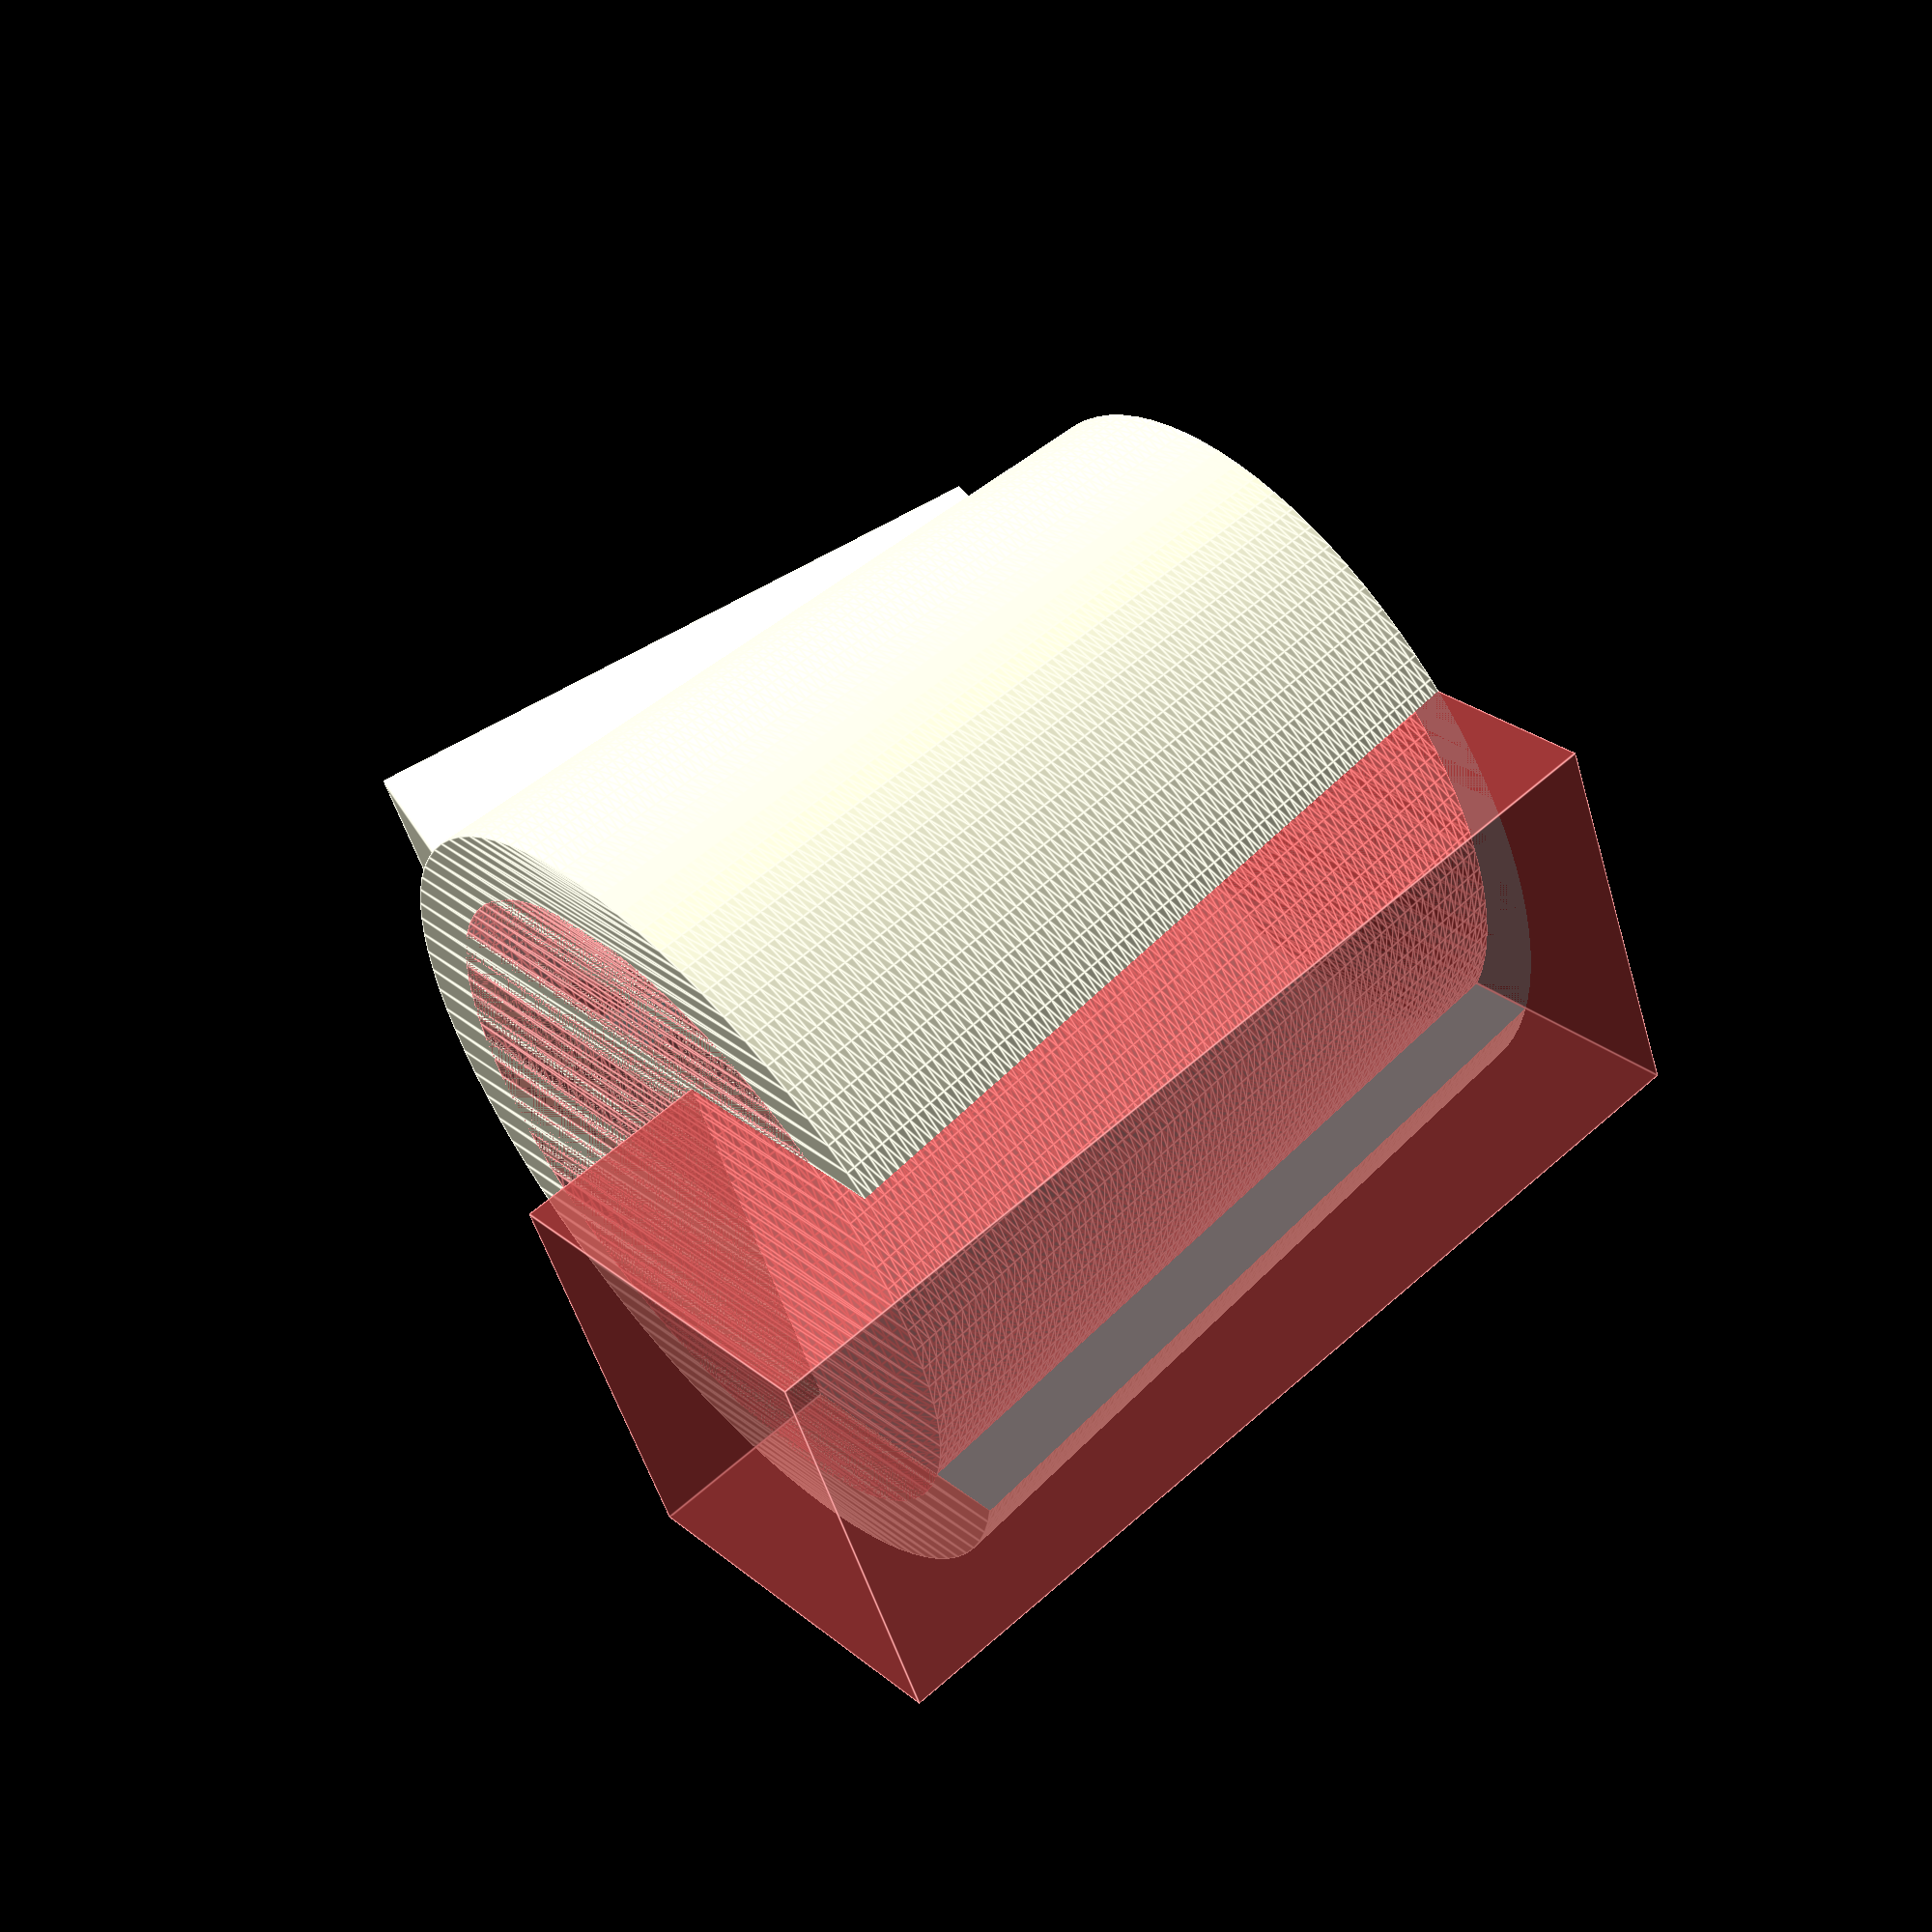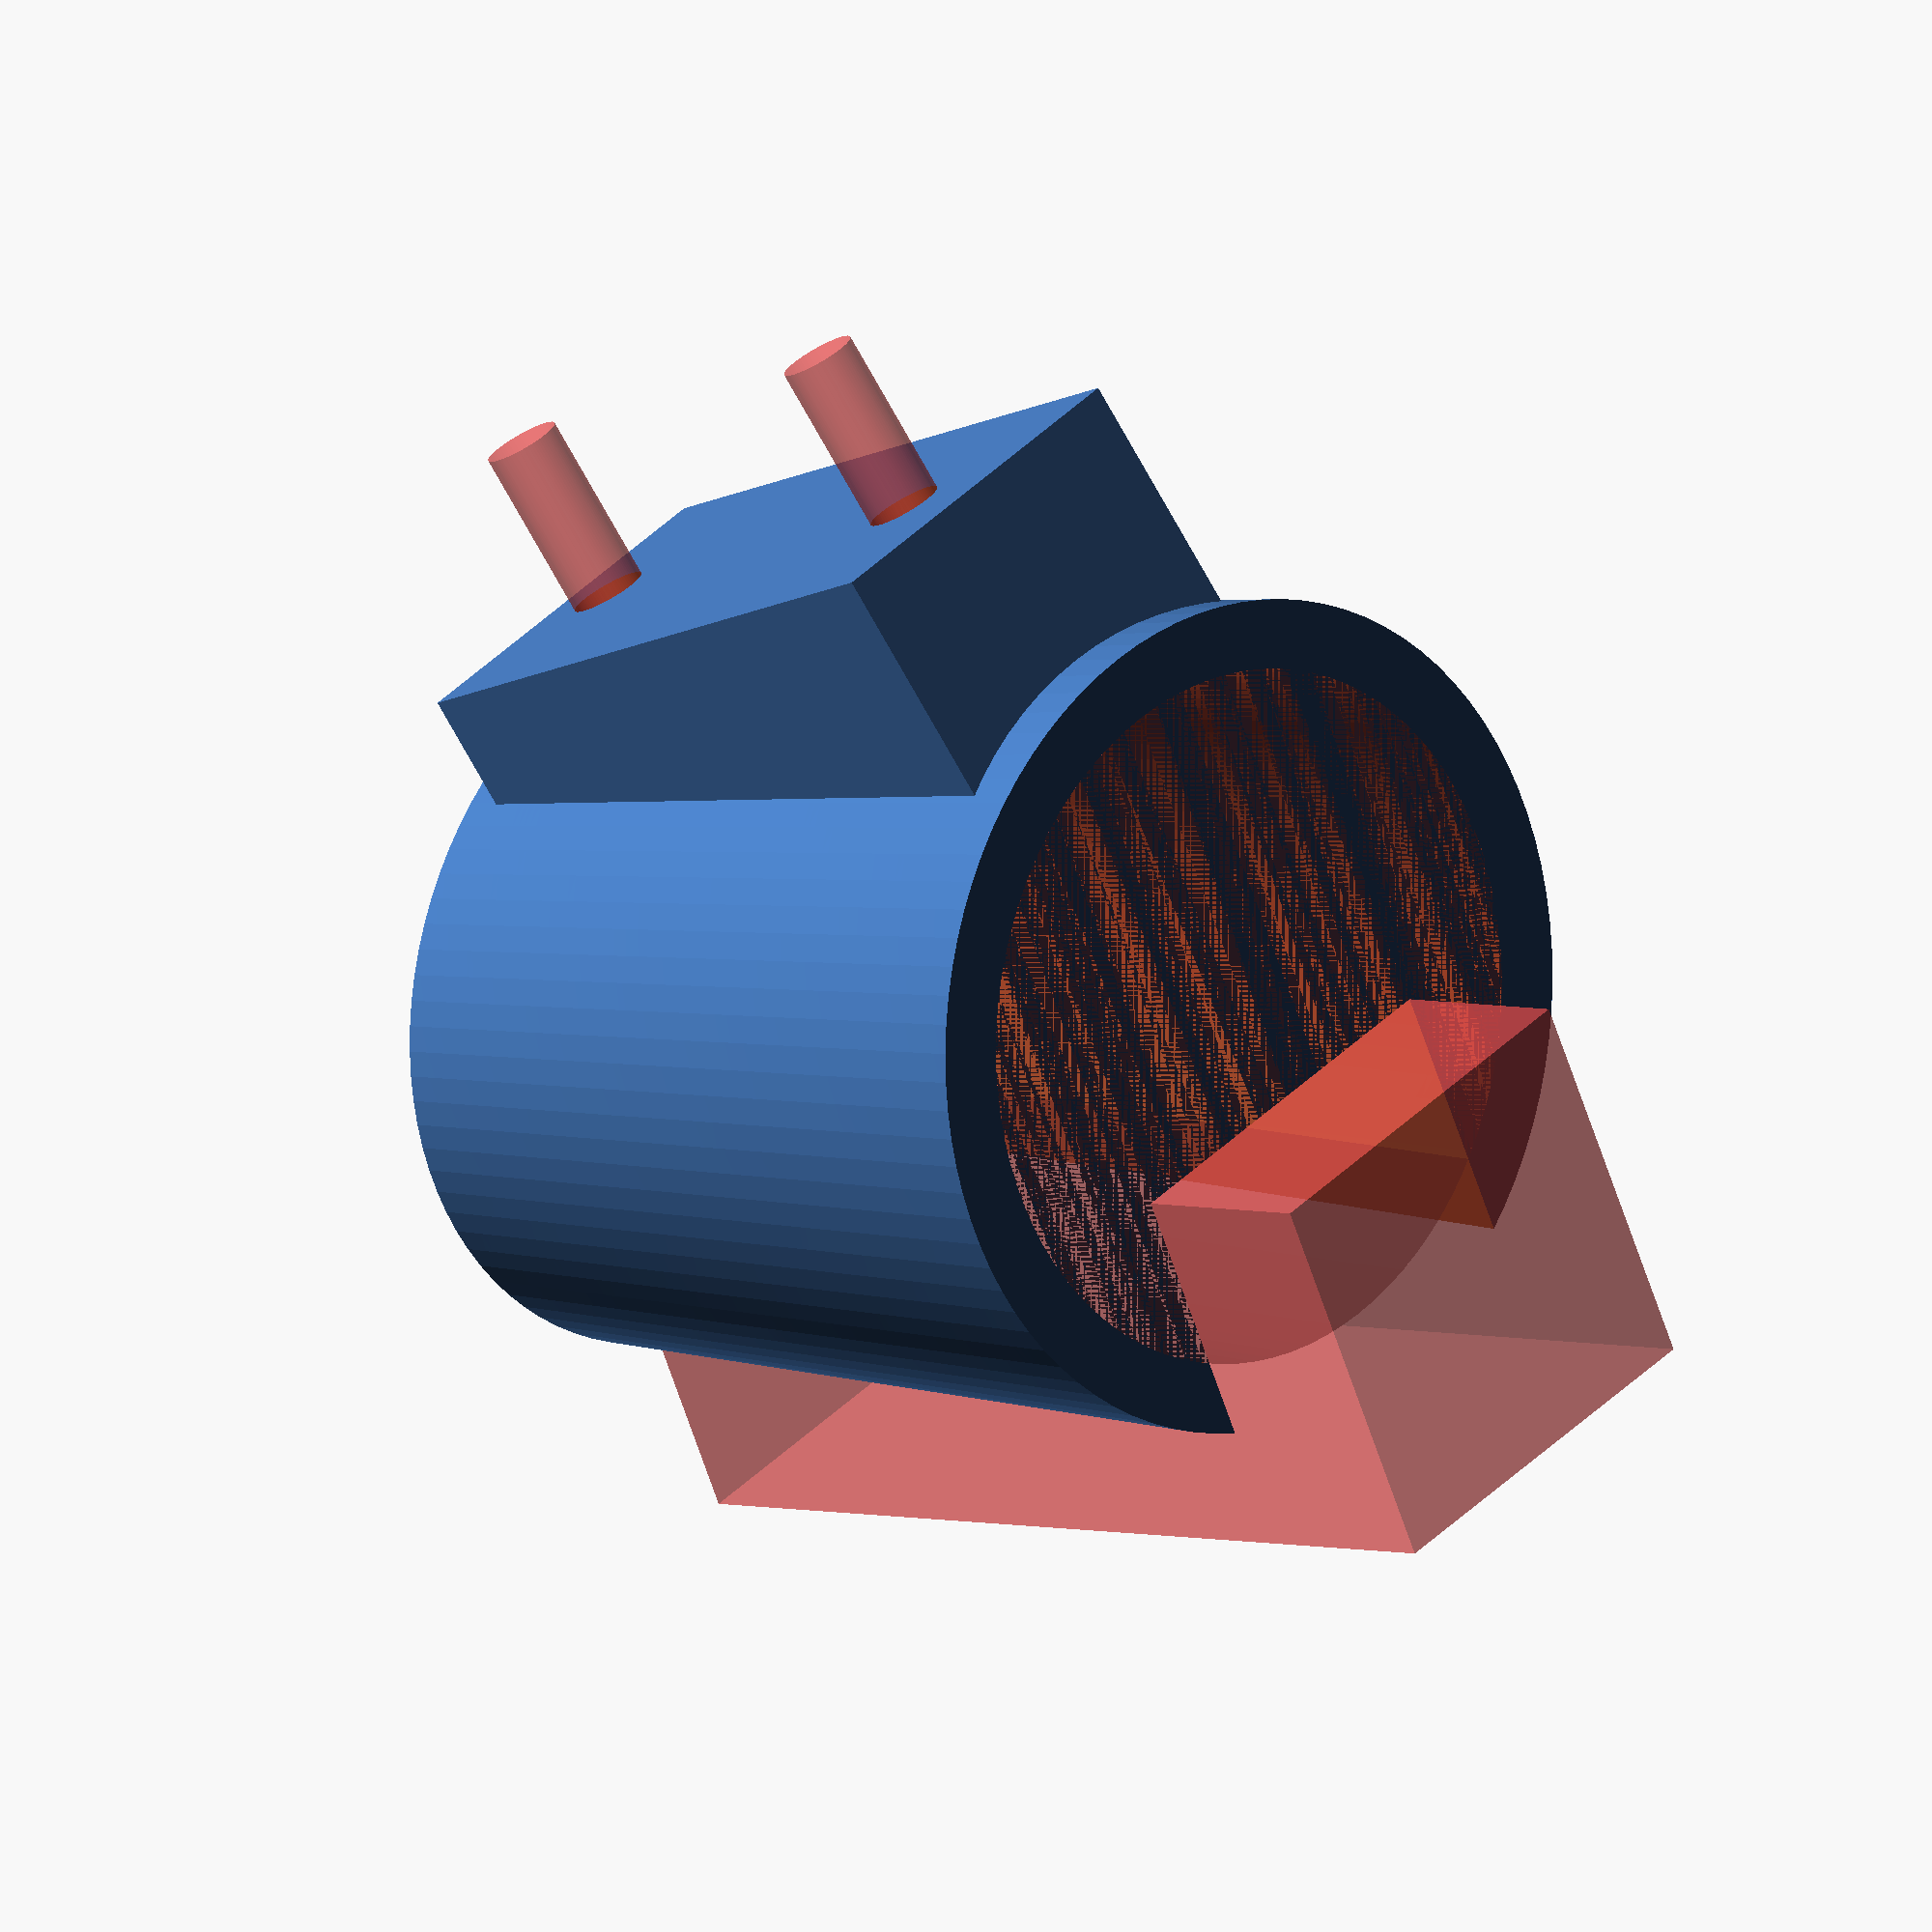
<openscad>
$fn = 90;



lowerWidth = 35;
lowerDepth = 30;
upperWidth = 37;
upperDepth = 35;


rotate([0, -15, 0])
	difference(){
		union(){
			rotate([0, 15, 0])
				translate([6, -10, 6])
					cube([15, 20, 35]);
			scale([1.2, 1.2, 1])
				form();
		}
		#form();
		#translate([-25, -21/2, 0])
			cube([20, 21, 50]);
		#rotate([0, 90+15, 0]){
			translate([-10,0,0])
				cylinder(d=3.9, h=30);
			translate([-10,0,7])
				cylinder(d=8, h=10);
			translate([-35,0,0])
				cylinder(d=3.9, h=30);
			translate([-35,0,2])
				cylinder(d=8, h=10);
		}
	}

module form(){
	linear_extrude(height=40, scale=[upperDepth/lowerDepth,upperWidth/lowerWidth] )
		resize([lowerDepth,lowerWidth]) circle(d=1);
}
</openscad>
<views>
elev=110.2 azim=326.3 roll=119.5 proj=p view=edges
elev=12.7 azim=232.0 roll=322.9 proj=o view=wireframe
</views>
